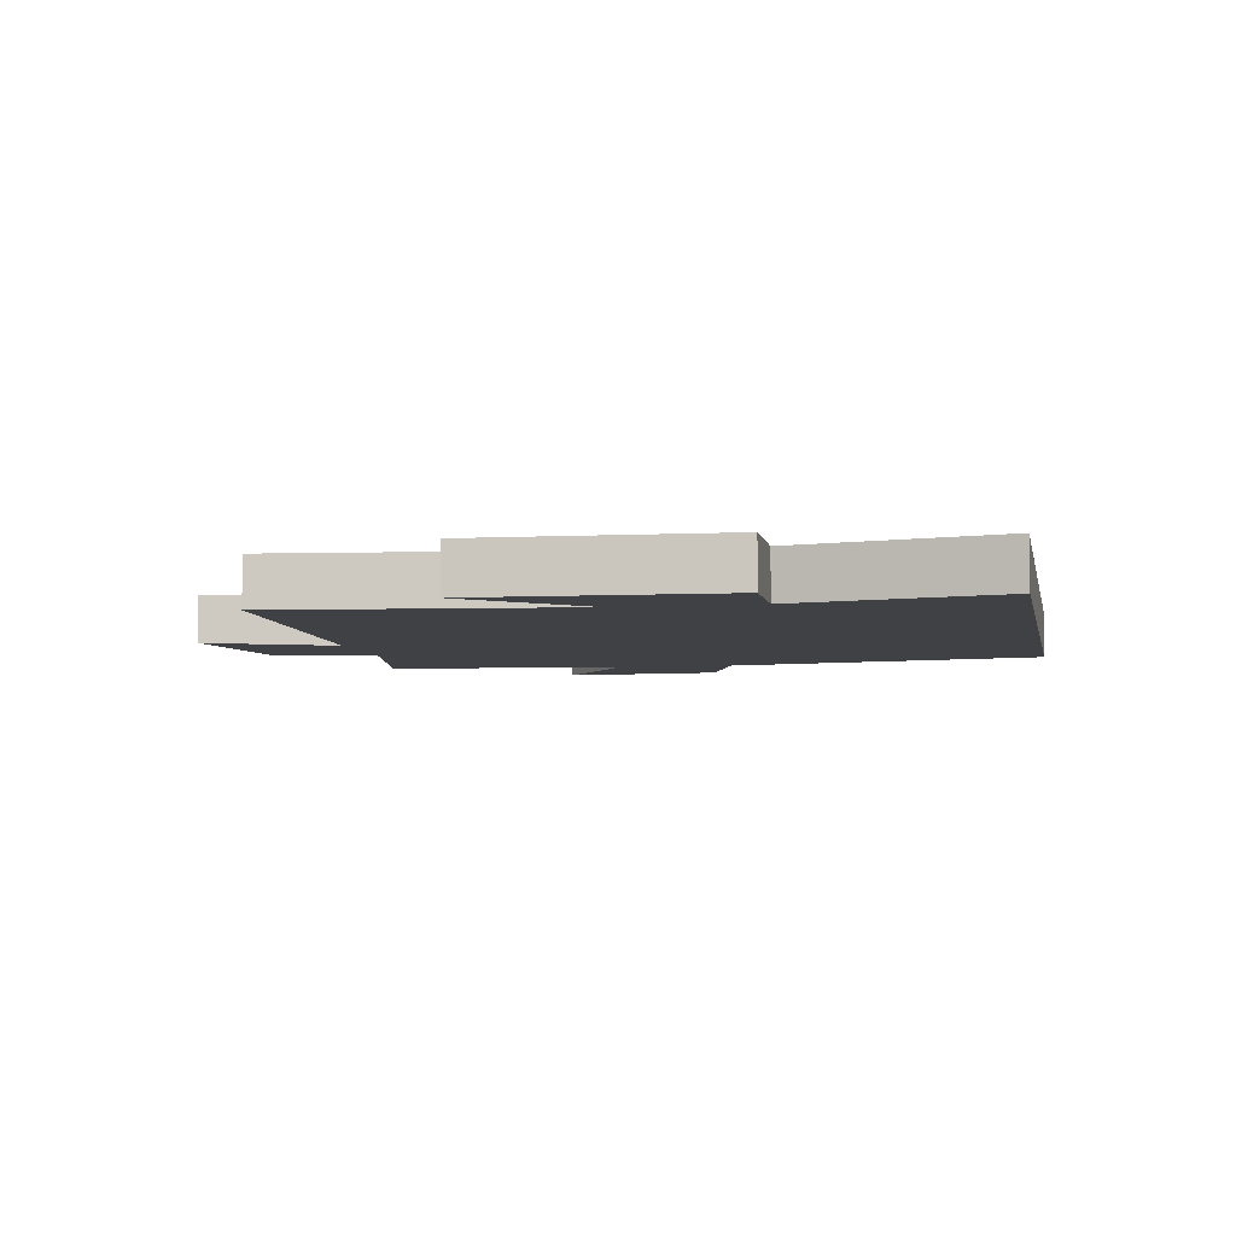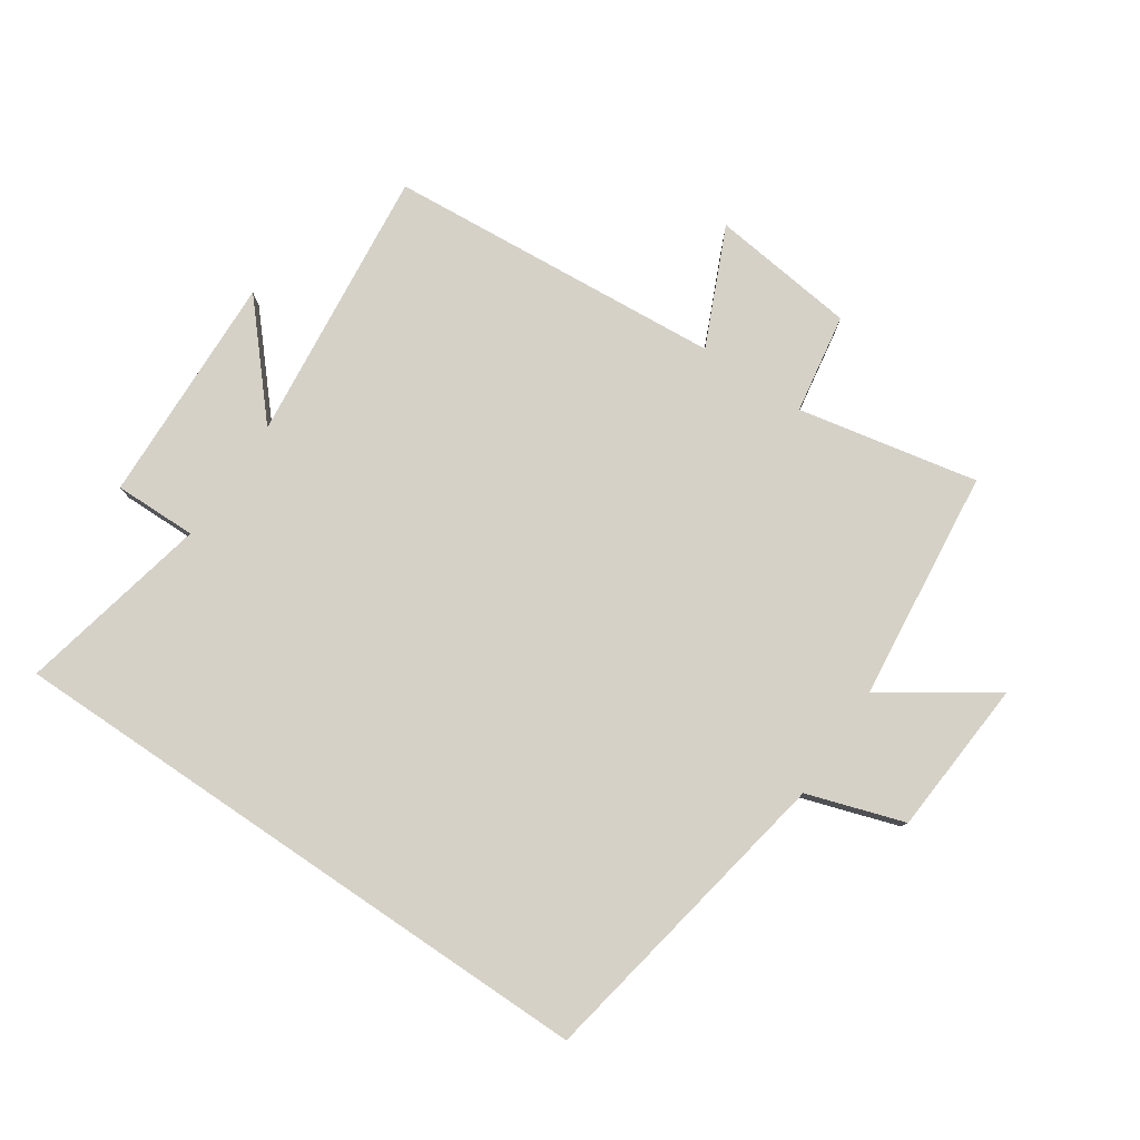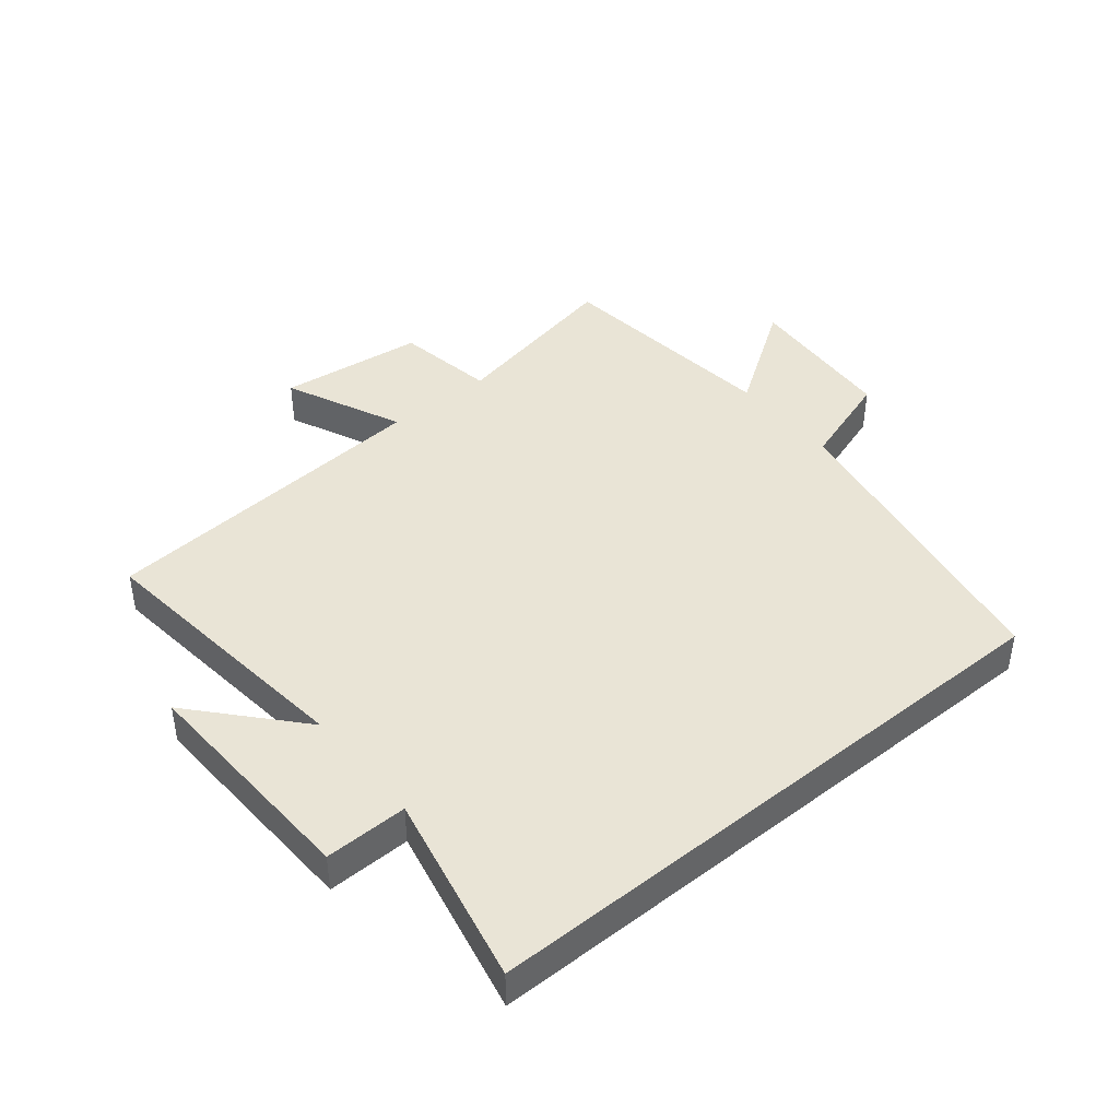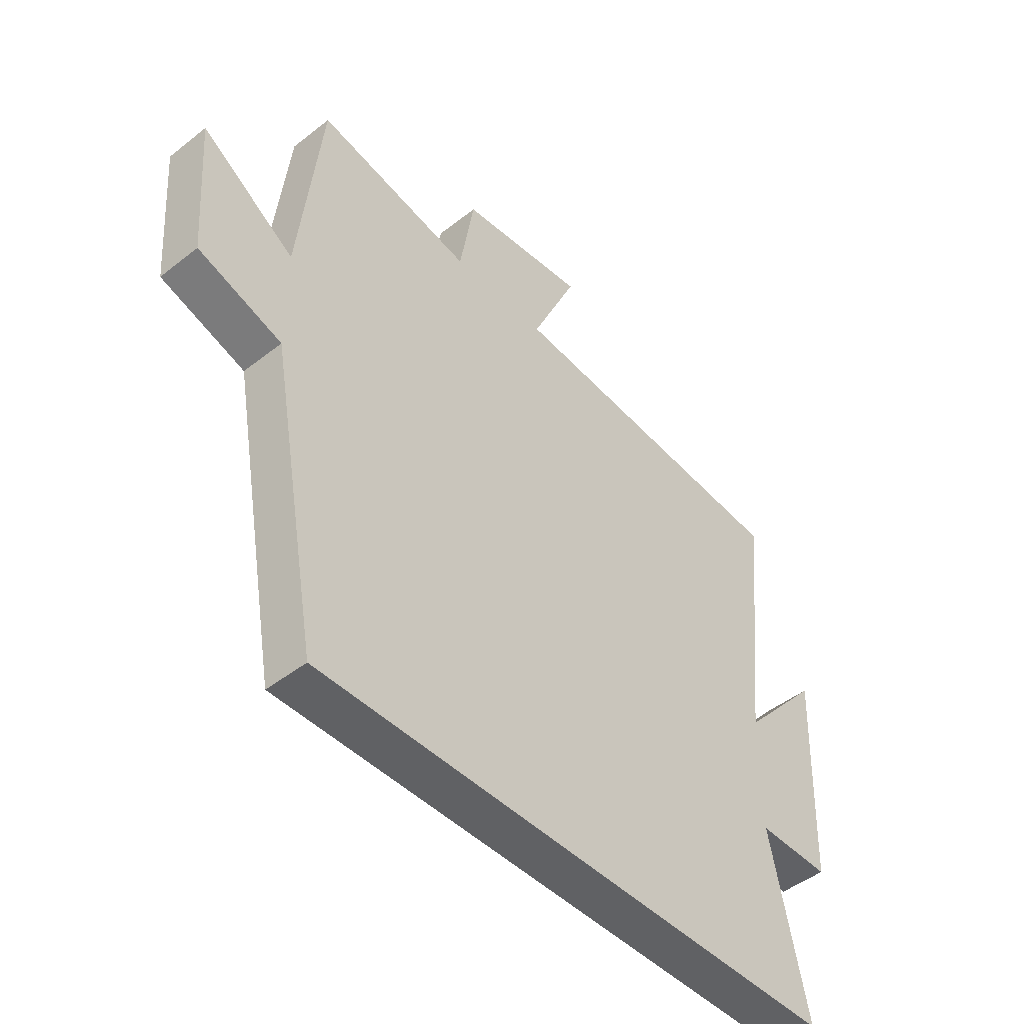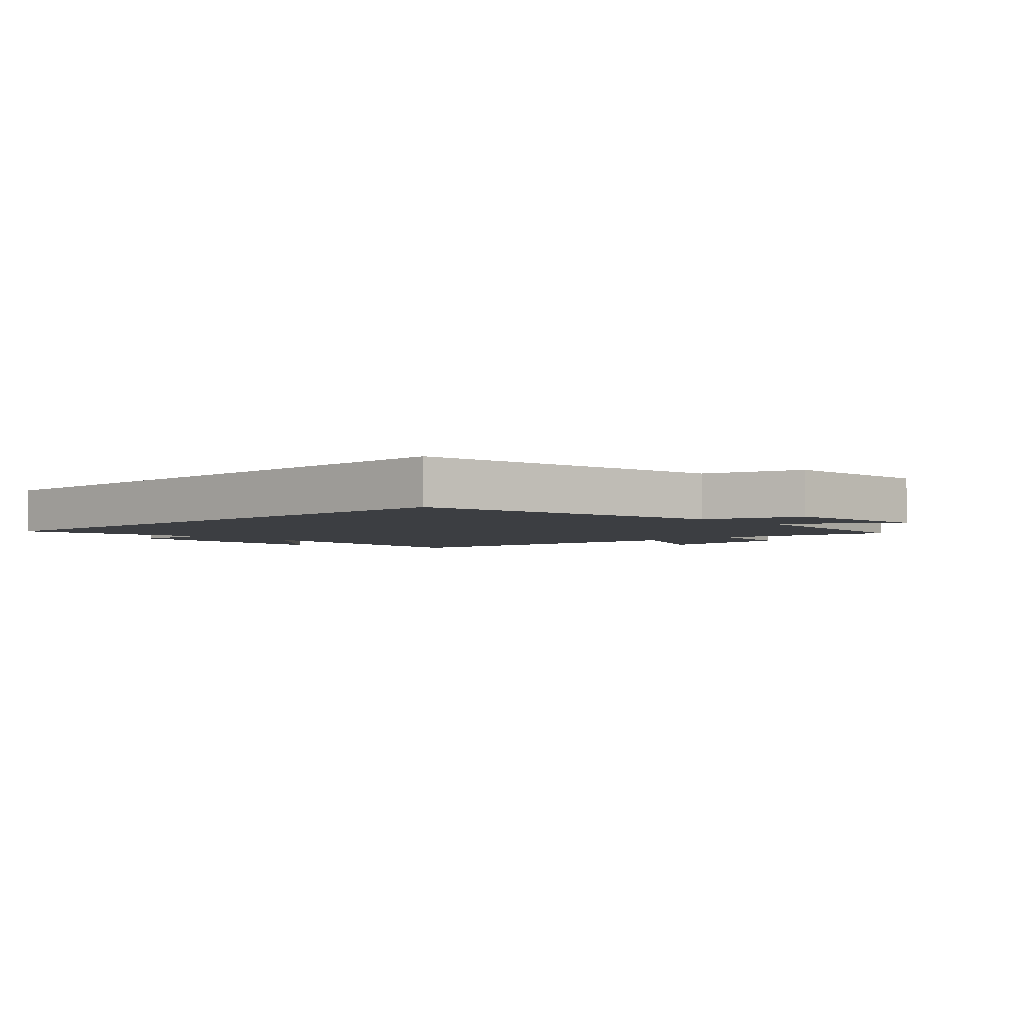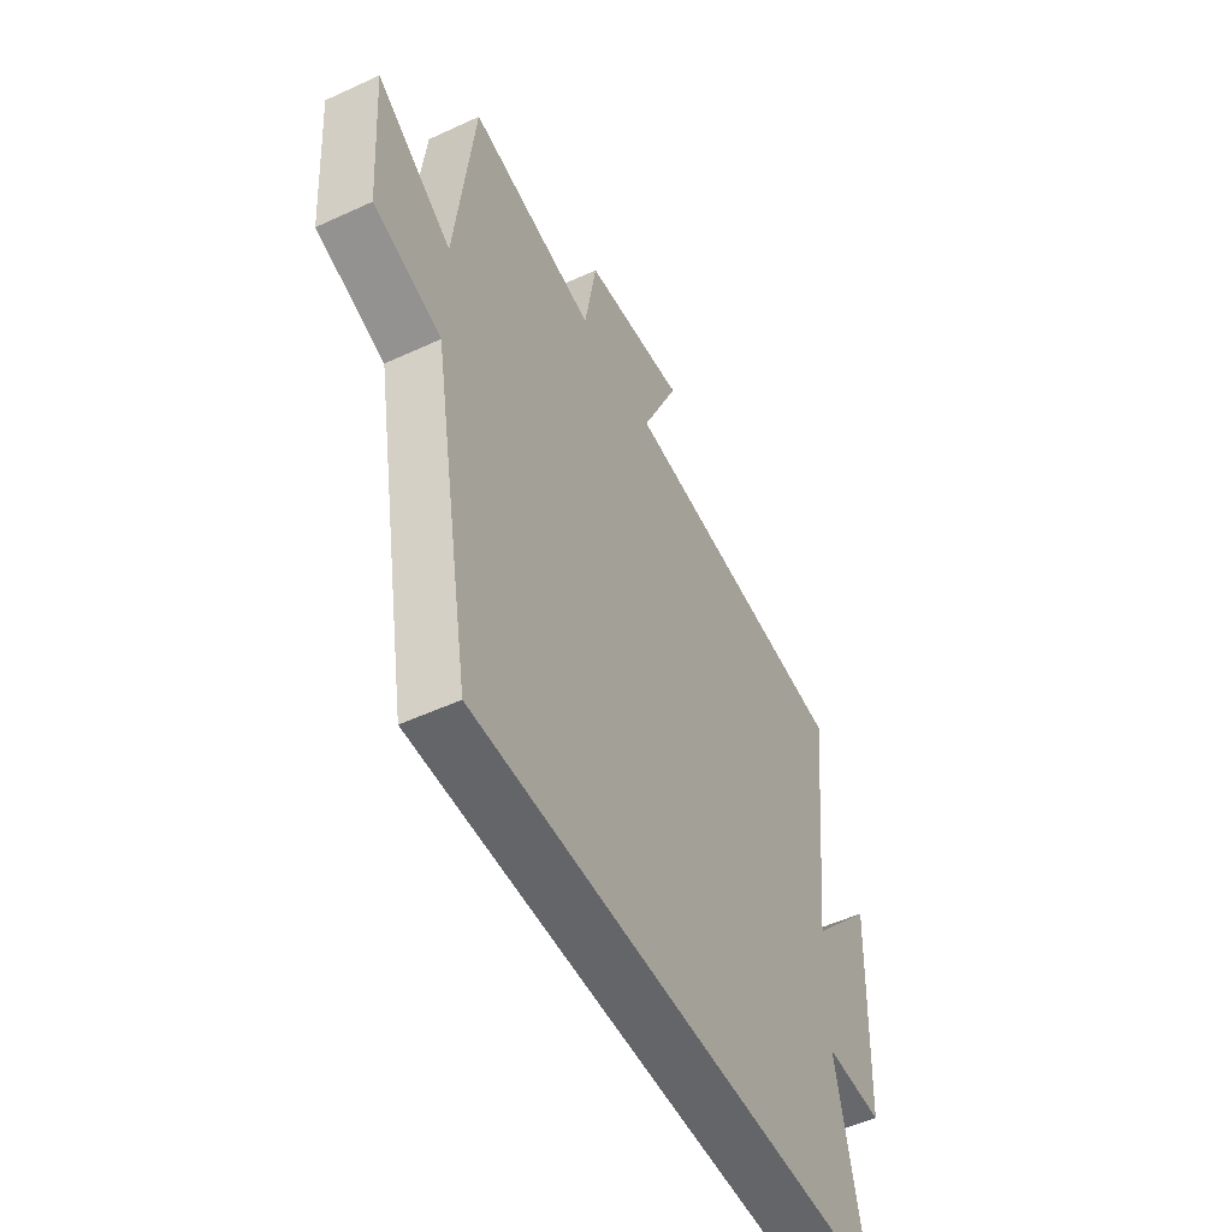
<metadata>
{"format":"obj","ext":"obj","renderer":"f3d","projection":"perspective","resolution":1024,"background":"white","views":[{"elev":-5.3,"azim":101.0,"up":"+Y"},{"elev":78.9,"azim":-145.9,"up":"+Y"},{"elev":42.7,"azim":140.6,"up":"+Y"},{"elev":-46.8,"azim":-48.2,"up":"+Z"},{"elev":-3.4,"azim":-136.5,"up":"+Y"},{"elev":-51.6,"azim":-63.4,"up":"+Z"}]}
</metadata>
<code>
v 0.549 0.07 0.457
v 0.5 0.07 0.012
v 0.647 0.07 0.178
v 0.633 0.07 -0.194
v 0.5 0.07 -0.192
v 0.566 0.07 -0.5
v -0.409 0.07 -0.5
v -0.5 0.07 0.002
v -0.655 0.07 0.053
v -0.673 0.07 0.303
v -0.5 0.07 0.186
v -0.459 0.07 0.559
v -0.17 0.07 0.5
v -0.143 0.07 0.661
v 0.091 0.07 0.689
v 0.006 0.07 0.5
v 0.549 0 0.457
v 0.5 0 0.012
v 0.647 0 0.178
v 0.633 0 -0.194
v 0.5 0 -0.192
v 0.566 0 -0.5
v -0.409 0 -0.5
v -0.5 0 0.002
v -0.655 0 0.053
v -0.673 0 0.303
v -0.5 0 0.186
v -0.459 0 0.559
v -0.17 0 0.5
v -0.143 0 0.661
v 0.091 0 0.689
v 0.006 0 0.5
f 13 14 15 16
f 13 16 1 2
f 11 12 13 2
f 8 9 10 11
f 8 11 2
f 5 6 7 8
f 5 8 2
f 2 3 4 5
f 32 31 30 29
f 18 17 32 29
f 18 29 28 27
f 27 26 25 24
f 18 27 24
f 24 23 22 21
f 18 24 21
f 21 20 19 18
f 1 17 18 2
f 2 18 19 3
f 3 19 20 4
f 4 20 21 5
f 5 21 22 6
f 6 22 23 7
f 7 23 24 8
f 8 24 25 9
f 9 25 26 10
f 10 26 27 11
f 11 27 28 12
f 12 28 29 13
f 13 29 30 14
f 14 30 31 15
f 15 31 32 16
f 16 32 17 1

</code>
